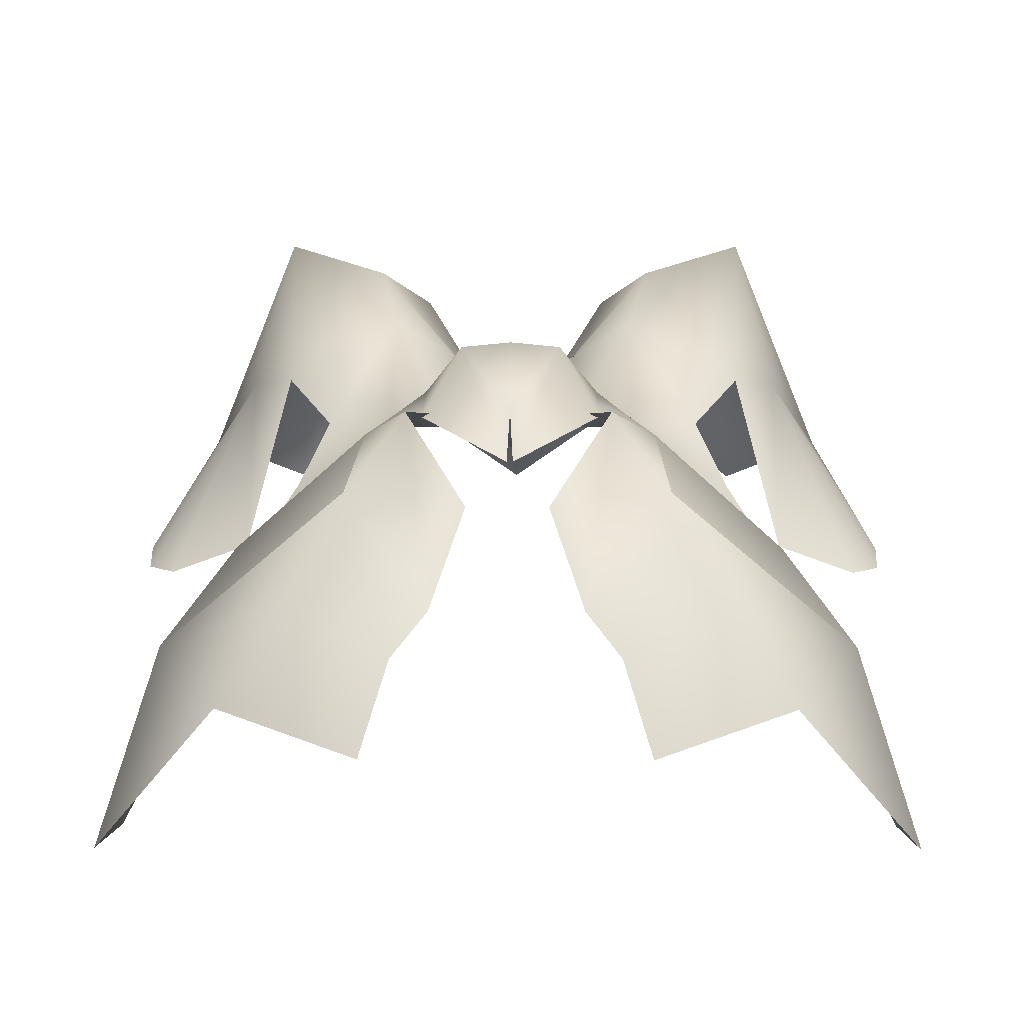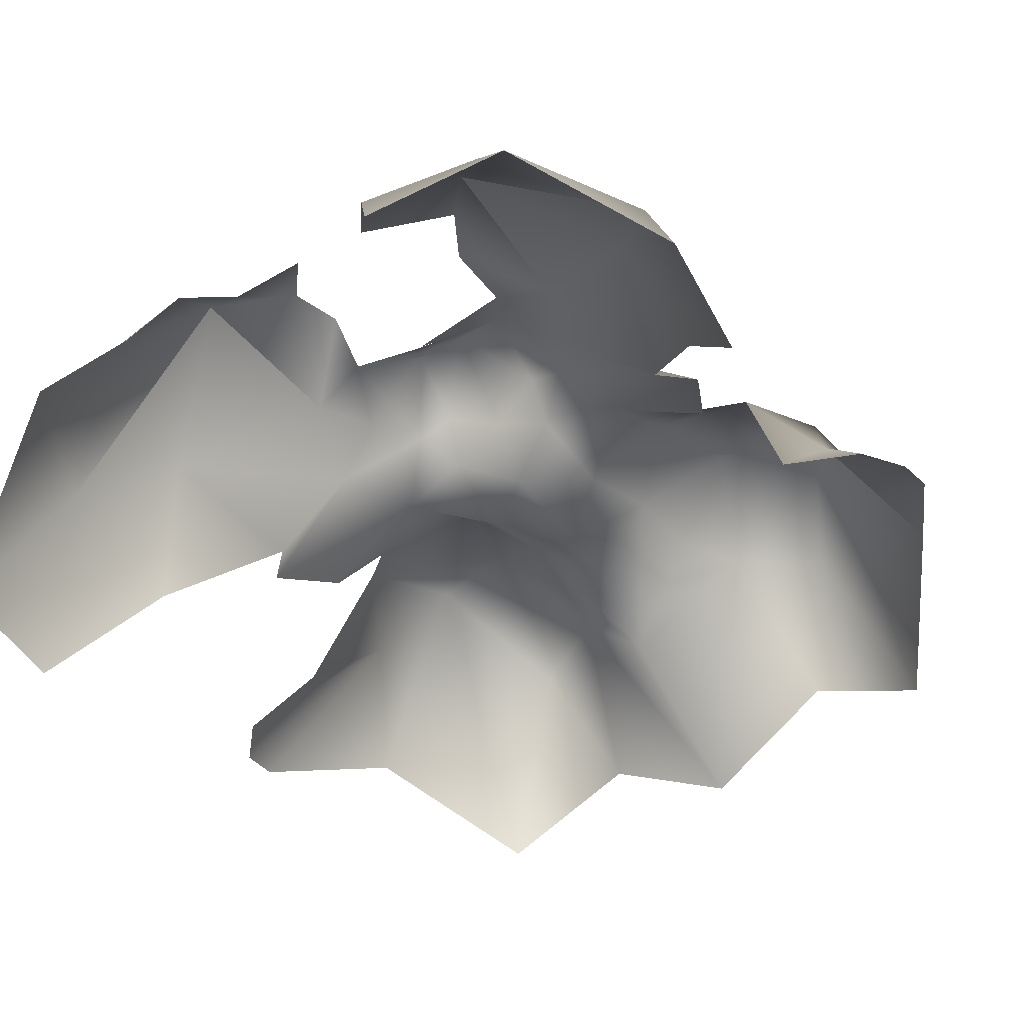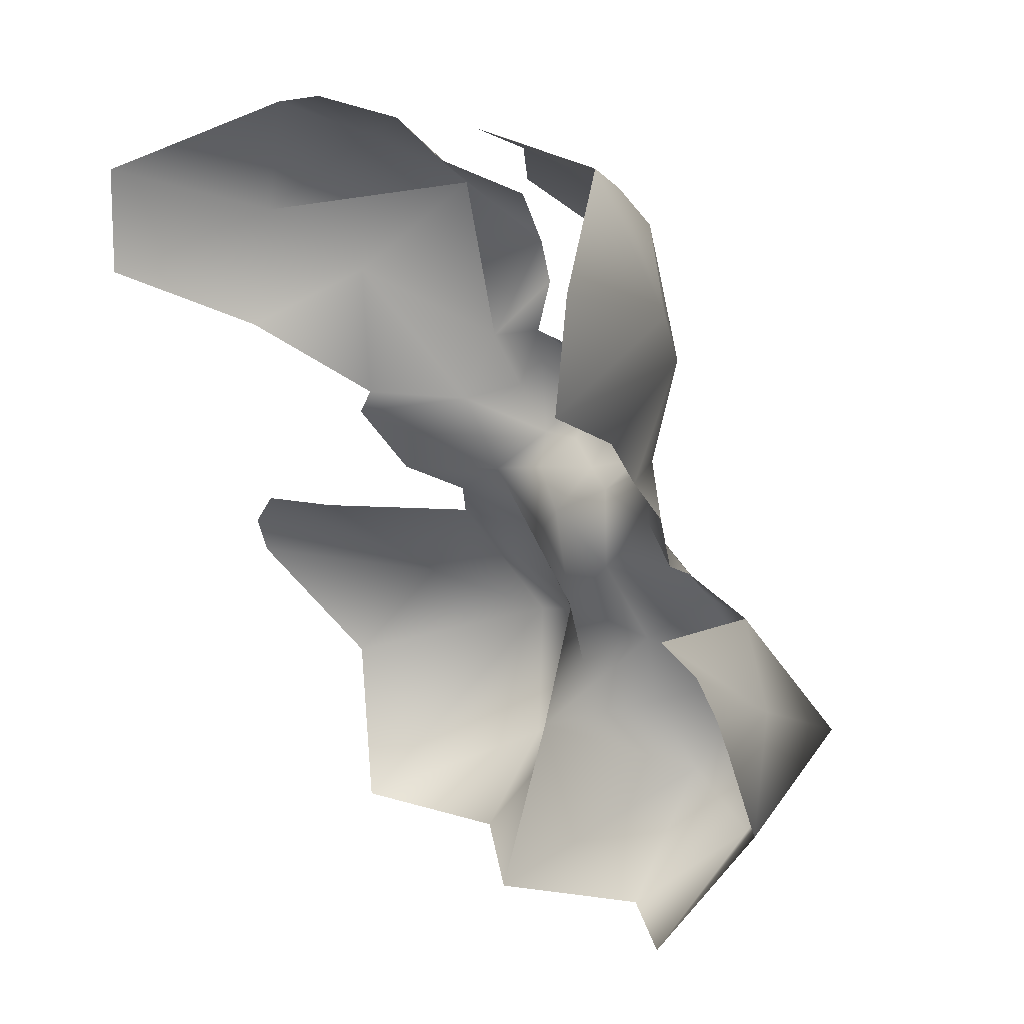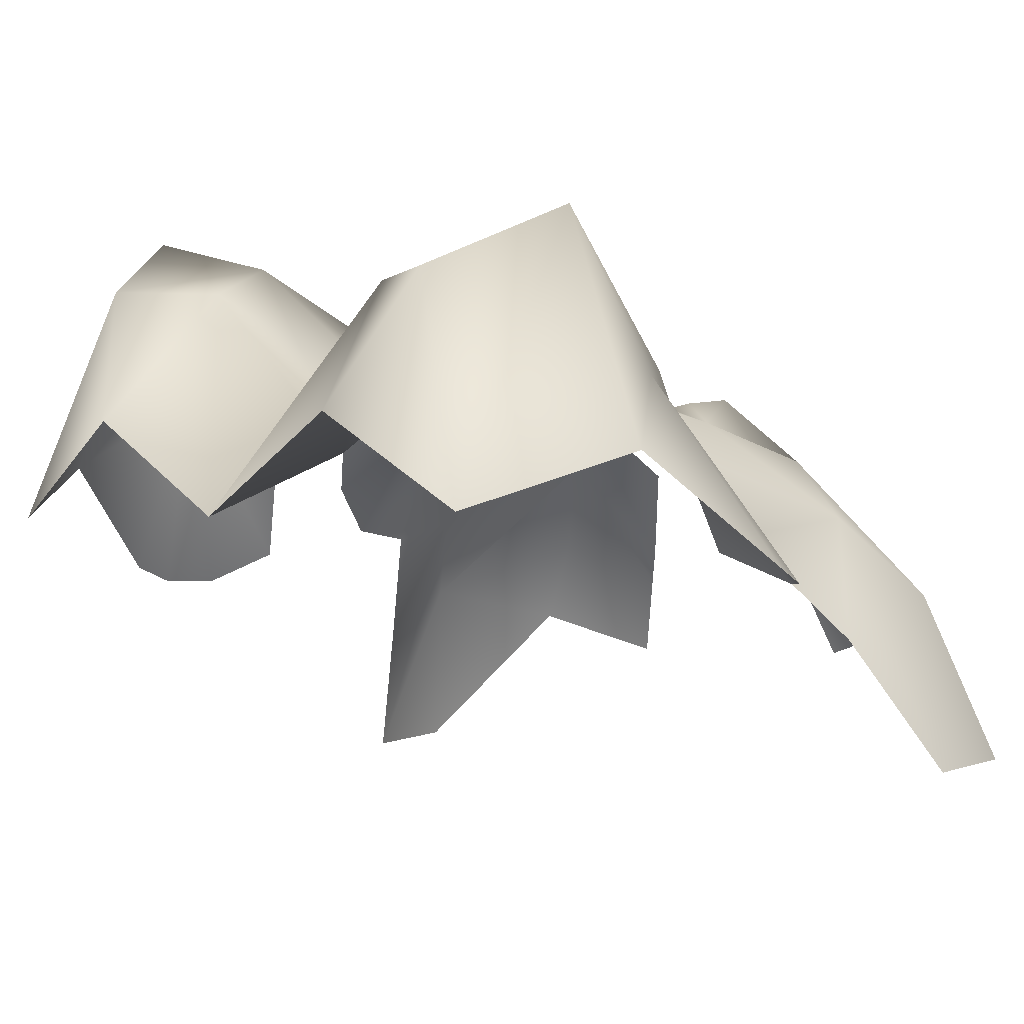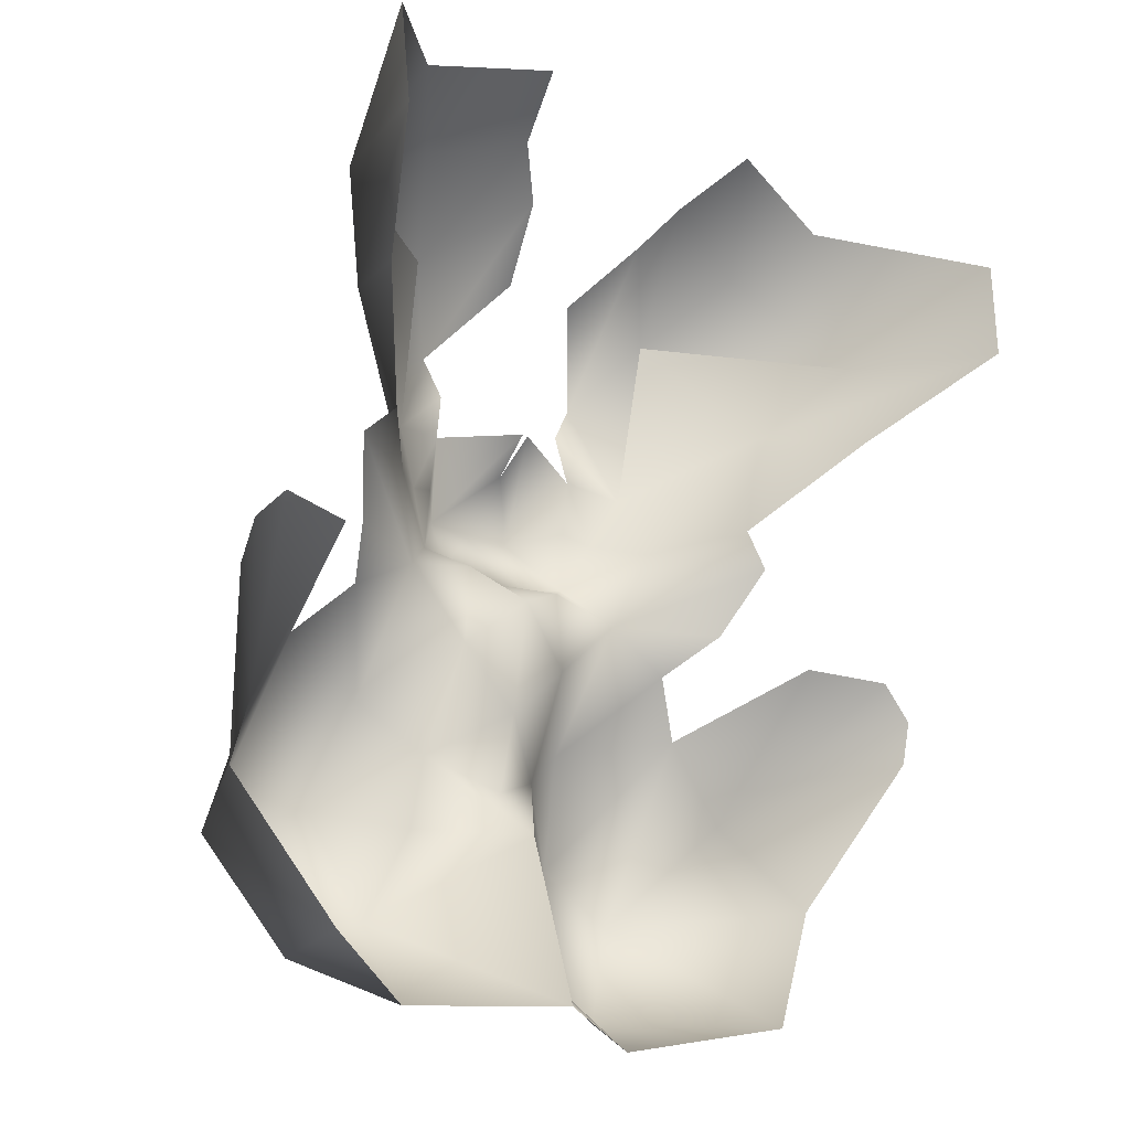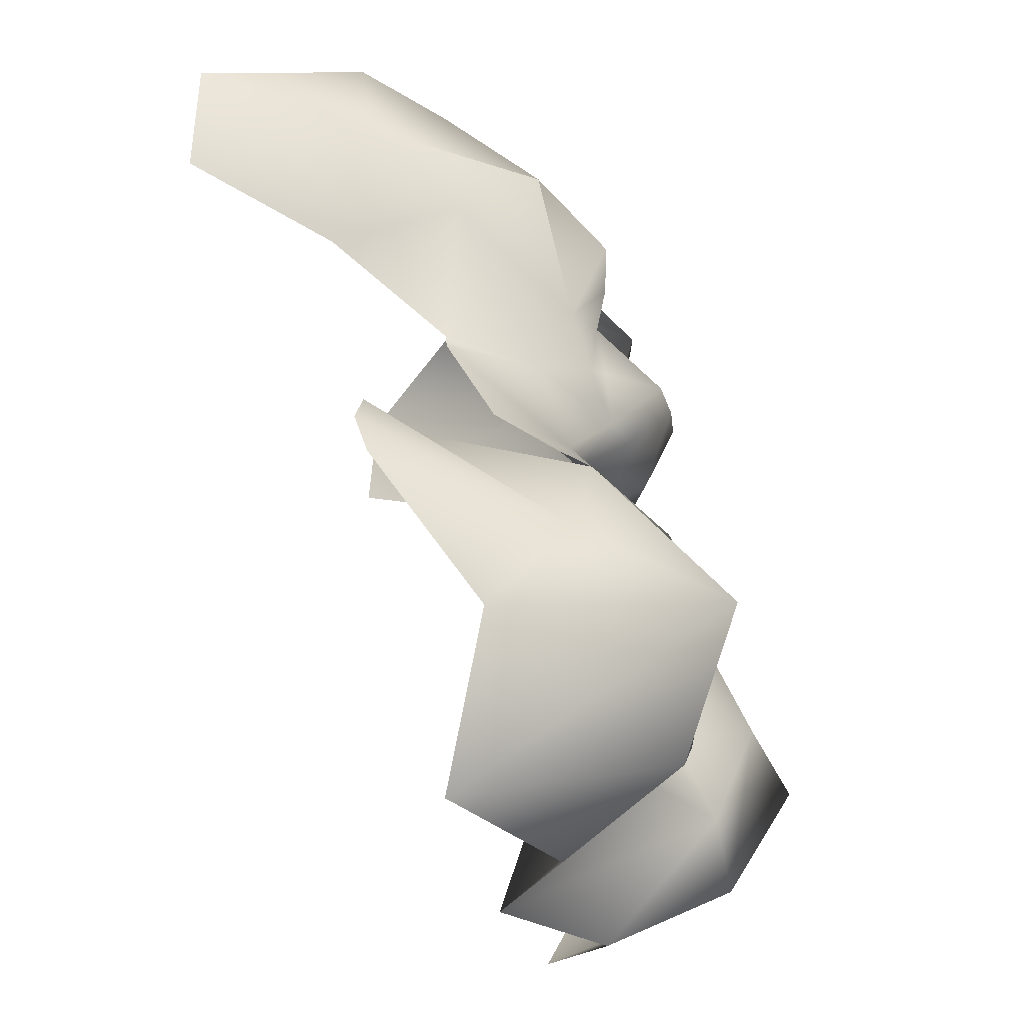
<metadata>
{"format":"obj","ext":"obj","renderer":"f3d","projection":"perspective","resolution":1024,"background":"white","views":[{"elev":7.2,"azim":-179.3,"up":"+Z"},{"elev":-50.5,"azim":-149.0,"up":"+Z"},{"elev":19.4,"azim":-131.0,"up":"+Y"},{"elev":-1.3,"azim":35.5,"up":"+Z"},{"elev":-27.0,"azim":144.1,"up":"+Y"},{"elev":-28.7,"azim":-78.4,"up":"+Y"}]}
</metadata>
<code>
g ecg004_body_parts_02_skin
v 0.3242 0.8495 -0.03488
v 0.4431 0.3031 0.7411
v 0.1747 0.6473 0.3729
v 0.6857 0.6218 0.431
v 0.6521 -0.2242 0.593
v 0.3483 0.1067 0.7173
v 0.472 1.058 -0.1935
v 0.3934 -0.1598 0.6765
v 0.9345 0.8976 -0.01559
v 0.5945 1.19 -0.5785
v 1.181 1.071 -0.3965
v 1.493 0.4442 -0.2565
v 1.741 0.7254 -1.068
v 1.71 0.197 -1.1
v 0.6857 0.6218 0.431
v 1.199 0.1108 0.1235
v 1.38 -0.1287 -0.4623
v 1.025 -0.515 0.02868
v 0.7226 -0.5656 0.4437
v 1.168 -0.6678 0.0704
v 0.5902 -0.9565 0.5592
v 1.032 -0.9952 0.2741
v 0.8905 -1.148 0.5592
v 0.5253 -0.4858 0.6667
v 0.4022 -0.74 0.745
v 0.3976 -0.4341 0.7177
v 0.2234 -0.4467 0.9744
v 0.0141 -0.1033 0.4832
v 1.192e-06 -0.243 0.6976
v 1.192e-06 -0.4627 0.9949
v 0.238 -0.7546 0.8133
v 1.192e-06 -0.8348 0.7084
v 0.2529 -0.8662 0.5714
v 1.192e-06 -1.024 0.4562
v 0.2812 -1.279 0.5592
v 1.192e-06 -1.571 0.5592
v 0.5791 -1.49 1.033
v 1.101 -1.377 0.7539
v 0.3061 -1.757 0.8498
v 1.192e-06 -1.937 0.6624
v 1.192e-06 -2.235 0.386
v 0.6783 -1.995 1.264
v 0.3496 -2.124 0.8821
v 0.4611 -2.545 1.087
v 1.192e-06 -3.106 0.08988
v 0.6053 -3.106 0.5044
v 0.8499 -2.786 1.1
v 1.183 -2.992 0.09696
v 1.155 -2.166 1.399
v 1.585 -2.284 0.3533
v 1.325 -1.799 0.6977
v 1.313 -1.22 -0.05305
v 1.84 -1.609 -0.1187
v 1.684 -1.244 -0.1881
v 1.824 -1.416 -0.1881
v -0.4431 0.3031 0.7411
v -0.3242 0.8495 -0.03488
v -0.1747 0.6473 0.3729
v -0.6857 0.6218 0.431
v -0.6521 -0.2242 0.593
v -0.3483 0.1067 0.7173
v -0.472 1.058 -0.1935
v -0.3934 -0.1598 0.6765
v -0.9345 0.8976 -0.01559
v -0.5945 1.19 -0.5785
v -1.181 1.071 -0.3965
v -1.493 0.4442 -0.2565
v -1.741 0.7254 -1.068
v -1.71 0.197 -1.1
v -0.6857 0.6218 0.431
v -1.199 0.1108 0.1235
v -1.38 -0.1287 -0.4623
v -1.025 -0.515 0.02868
v -0.7226 -0.5656 0.4437
v -1.168 -0.6678 0.0704
v -0.5902 -0.9565 0.5592
v -1.032 -0.9952 0.2741
v -0.8905 -1.148 0.5592
v -0.5254 -0.4858 0.6667
v -0.4022 -0.74 0.745
v -0.3976 -0.4341 0.7177
v -0.2234 -0.4467 0.9744
v -0.0141 -0.1033 0.4832
v 1.192e-06 -0.243 0.6976
v 1.192e-06 -0.4627 0.9949
v -0.238 -0.7546 0.8133
v 1.192e-06 -0.8348 0.7084
v -0.2529 -0.8662 0.5714
v 1.192e-06 -1.024 0.4562
v -0.2812 -1.279 0.5592
v 1.192e-06 -1.571 0.5592
v -0.5791 -1.49 1.033
v -1.101 -1.377 0.7539
v -0.3061 -1.757 0.8498
v 1.192e-06 -1.937 0.6624
v 1.192e-06 -2.235 0.386
v -0.6783 -1.995 1.264
v -0.3496 -2.124 0.8821
v -0.4611 -2.545 1.087
v 1.192e-06 -3.106 0.08988
v -0.6053 -3.106 0.5044
v -0.8499 -2.786 1.1
v -1.183 -2.992 0.09696
v -1.155 -2.166 1.399
v -1.585 -2.284 0.3533
v -1.325 -1.799 0.6977
v -1.313 -1.22 -0.05305
v -1.84 -1.609 -0.1187
v -1.684 -1.244 -0.1881
v -1.824 -1.416 -0.1881
g ecg004_body_parts_02_skin_0
f 3 2 1
f 2 4 1
f 4 2 5
f 2 6 5
f 1 4 7
f 6 8 5
f 4 9 7
f 10 7 9
f 11 10 9
f 11 9 12
f 9 4 12
f 13 11 12
f 14 13 12
f 4 15 12
f 15 4 5
f 12 16 14
f 15 16 12
f 5 16 15
f 16 17 14
f 18 17 16
f 19 18 16
f 16 5 19
f 20 18 19
f 20 19 21
f 21 22 20
f 21 23 22
f 5 24 19
f 24 5 8
f 24 25 19
f 19 25 21
f 26 24 8
f 26 25 24
f 26 8 27
f 27 25 26
f 8 28 27
f 28 29 27
f 29 30 27
f 27 30 31
f 25 27 31
f 30 32 31
f 31 33 25
f 33 31 32
f 21 25 33
f 34 33 32
f 33 34 35
f 35 21 33
f 34 36 35
f 37 21 35
f 21 37 23
f 38 23 37
f 35 36 39
f 39 37 35
f 36 40 39
f 40 41 39
f 42 37 39
f 42 38 37
f 41 43 39
f 43 42 39
f 43 41 44
f 44 42 43
f 41 45 44
f 45 46 44
f 47 44 46
f 44 47 42
f 46 48 47
f 47 49 42
f 47 48 49
f 42 49 38
f 48 50 49
f 49 51 38
f 49 50 51
f 51 52 38
f 51 50 53
f 51 54 52
f 51 53 55
f 51 55 54
f 58 57 56
f 57 59 56
f 60 56 59
f 61 56 60
f 57 62 59
f 63 61 60
f 62 64 59
f 64 62 65
f 66 64 65
f 67 64 66
f 59 64 67
f 68 67 66
f 68 69 67
f 70 59 67
f 59 70 60
f 71 67 69
f 71 70 67
f 70 71 60
f 72 71 69
f 71 72 73
f 74 71 73
f 60 71 74
f 73 75 74
f 74 75 76
f 77 76 75
f 78 76 77
f 79 60 74
f 63 60 79
f 80 79 74
f 80 74 76
f 81 63 79
f 80 81 79
f 63 81 82
f 80 82 81
f 83 63 82
f 83 82 84
f 82 85 84
f 82 86 85
f 82 80 86
f 86 87 85
f 88 86 80
f 87 86 88
f 80 76 88
f 89 87 88
f 88 90 89
f 76 90 88
f 90 91 89
f 76 92 90
f 92 76 78
f 92 78 93
f 90 94 91
f 92 94 90
f 94 95 91
f 96 95 94
f 94 92 97
f 97 92 93
f 98 96 94
f 98 94 97
f 96 98 99
f 97 99 98
f 96 99 100
f 99 101 100
f 99 102 101
f 102 99 97
f 103 101 102
f 104 102 97
f 103 102 104
f 104 97 93
f 105 103 104
f 106 104 93
f 105 104 106
f 107 106 93
f 105 106 108
f 109 106 107
f 108 106 110
f 110 106 109

</code>
